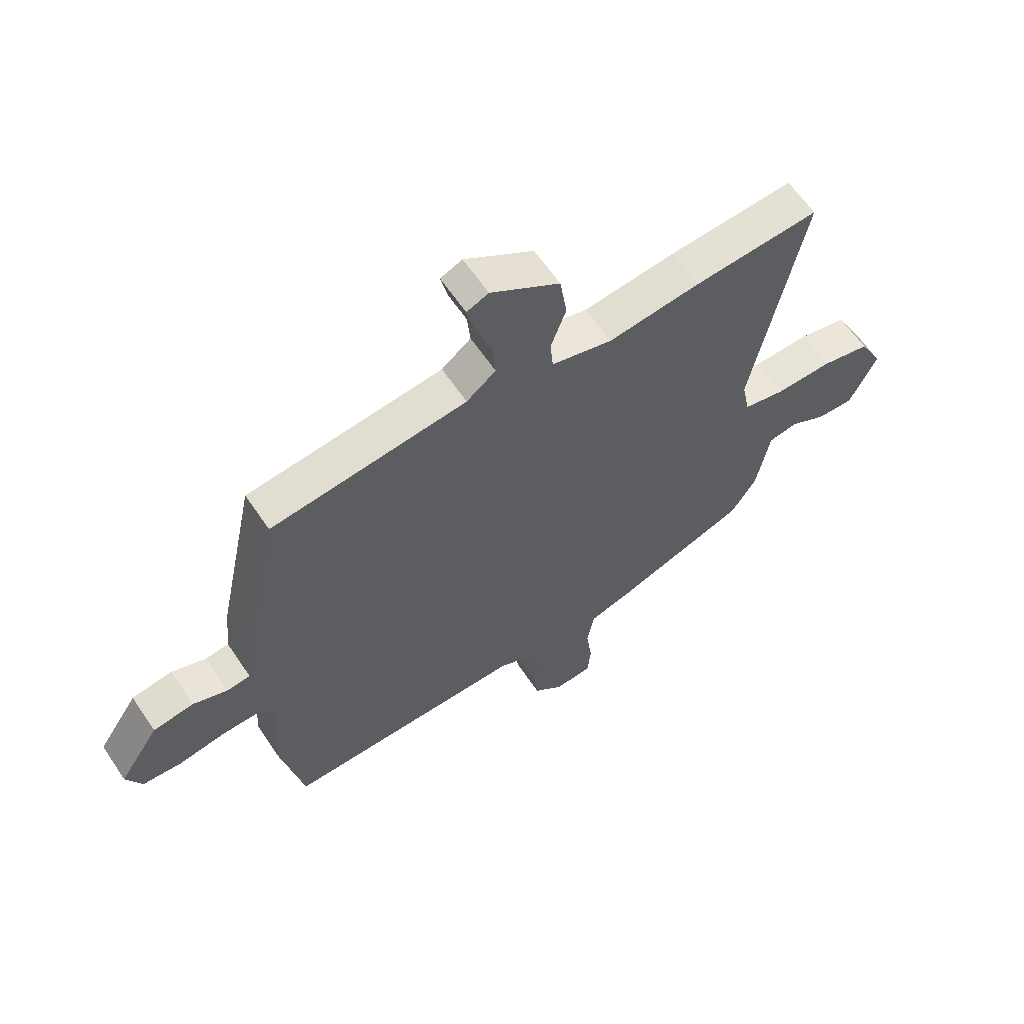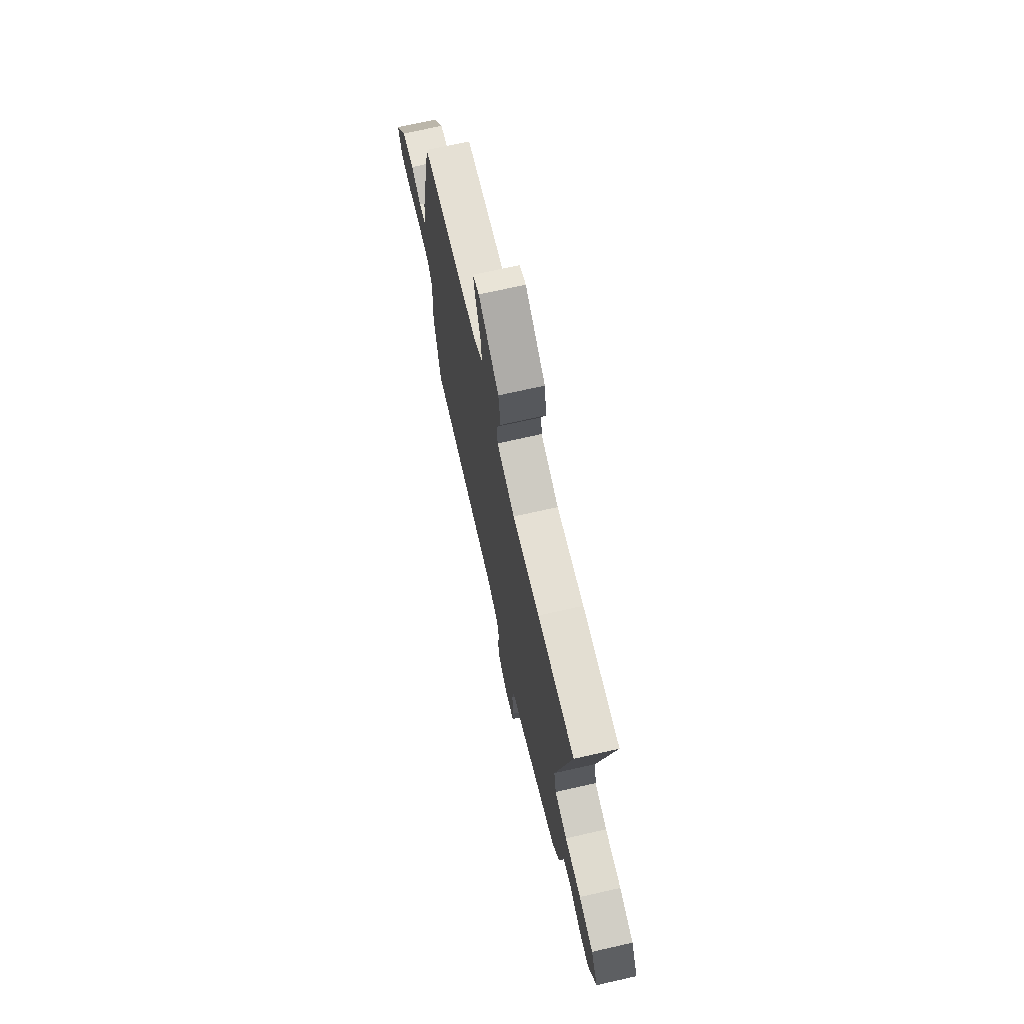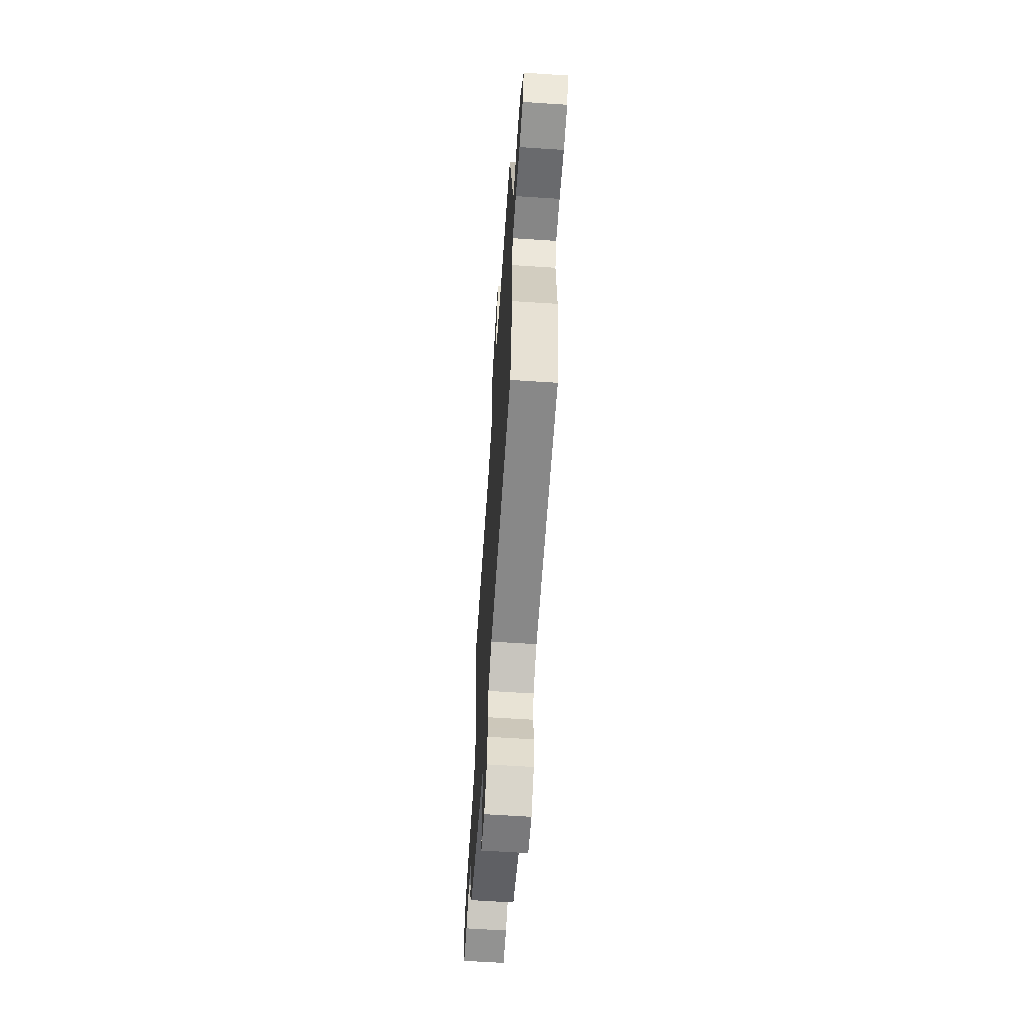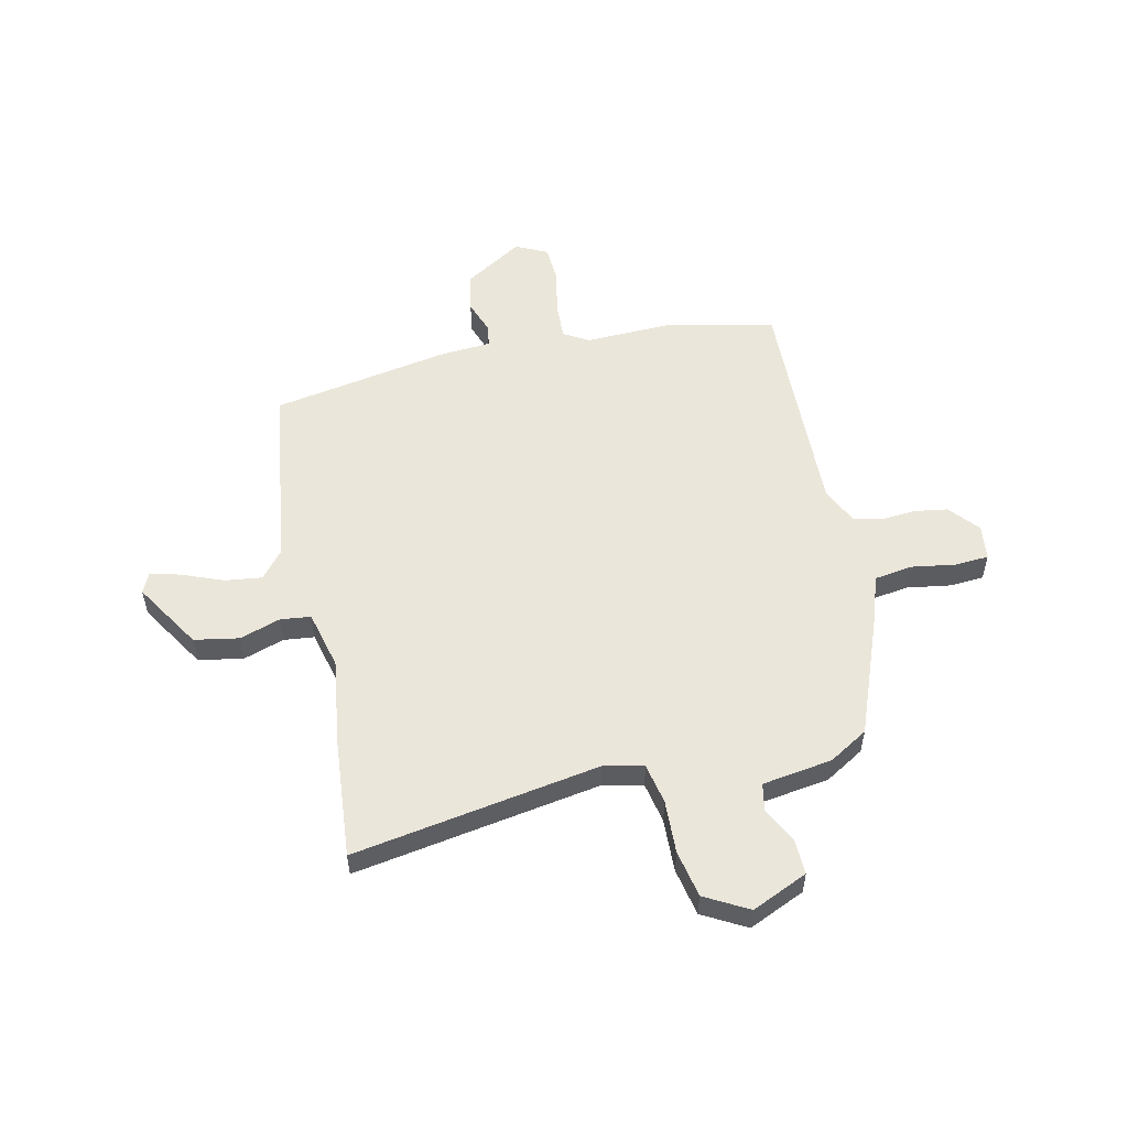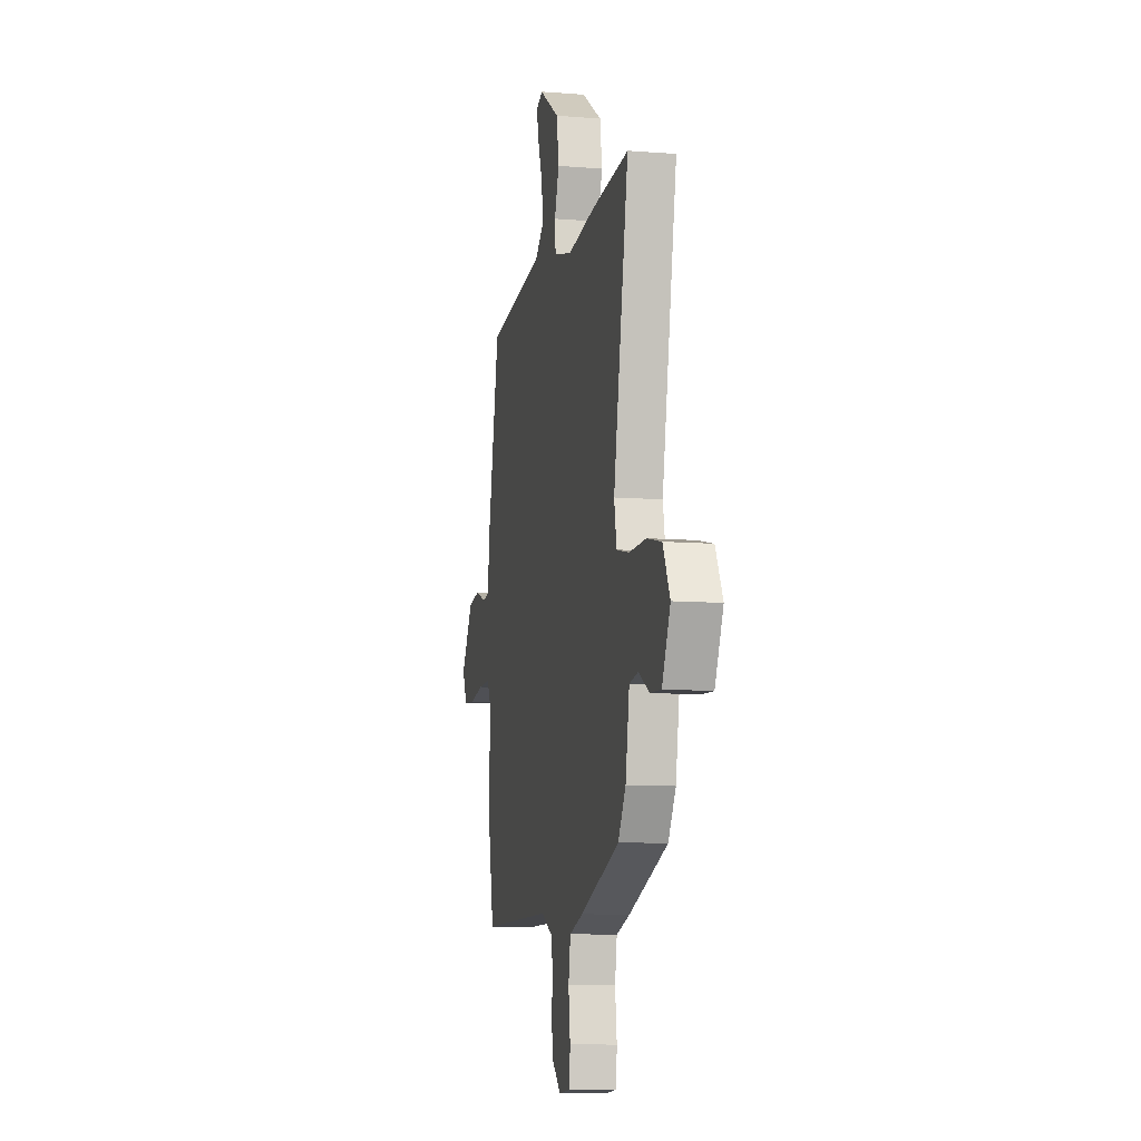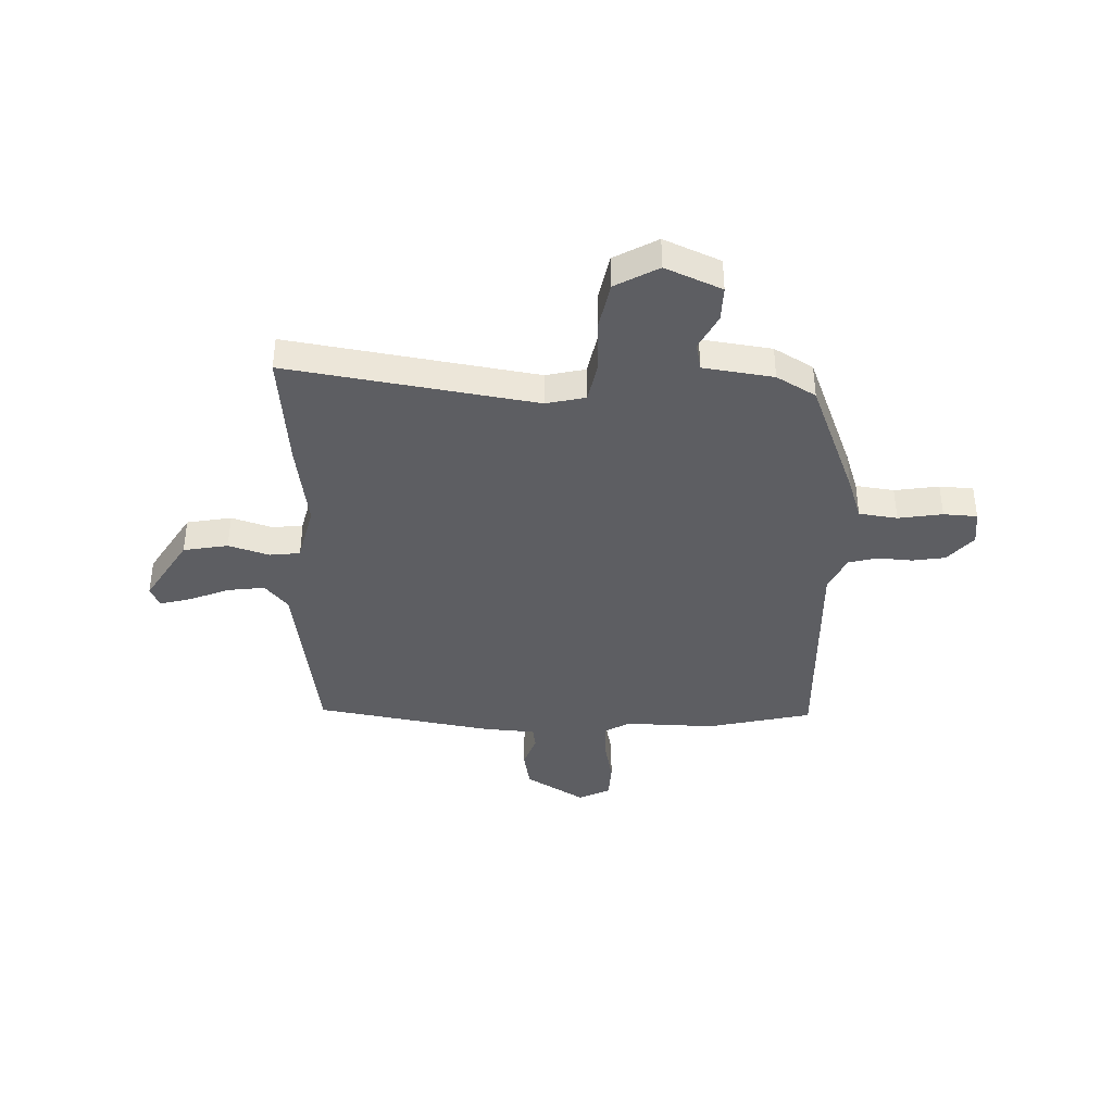
<metadata>
{"format":"obj","ext":"obj","renderer":"f3d","projection":"perspective","resolution":1024,"background":"white","views":[{"elev":62.2,"azim":-33.9,"up":"+Z"},{"elev":70.8,"azim":77.2,"up":"+Z"},{"elev":-62.9,"azim":-93.8,"up":"+Z"},{"elev":54.8,"azim":79.1,"up":"+Y"},{"elev":-9.9,"azim":78.4,"up":"+Z"},{"elev":-39.3,"azim":90.1,"up":"+Y"}]}
</metadata>
<code>
v 0.488 0.07 -0.456
v 0.247 0.07 -0.541
v 0.163 0.07 -0.566
v 0.15 0.07 -0.64
v 0.161 0.07 -0.726
v 0.155 0.07 -0.791
v 0.086 0.07 -0.797
v 0.031 0.07 -0.747
v 0.023 0.07 -0.683
v 0.03 0.07 -0.616
v 0.017 0.07 -0.56
v -0.051 0.07 -0.525
v -0.495 0.07 -0.525
v -0.536 0.07 -0.321
v -0.526 0.07 -0.146
v -0.553 0.07 -0.097
v -0.625 0.07 -0.098
v -0.712 0.07 -0.113
v -0.784 0.07 -0.107
v -0.812 0.07 -0.045
v -0.738 0.07 0.067
v -0.663 0.07 0.078
v -0.599 0.07 0.053
v -0.556 0.07 0.058
v -0.546 0.07 0.157
v -0.474 0.07 0.5
v -0.114 0.07 0.54
v -0.06 0.07 0.582
v -0.067 0.07 0.654
v -0.096 0.07 0.733
v -0.11 0.07 0.793
v -0.07 0.07 0.81
v 0.057 0.07 0.726
v 0.07 0.07 0.639
v 0.042 0.07 0.561
v 0.047 0.07 0.502
v 0.159 0.07 0.471
v 0.329 0.07 0.49
v 0.561 0.07 0.504
v 0.468 0.07 0.028
v 0.483 0.07 -0.049
v 0.561 0.07 -0.067
v 0.664 0.07 -0.066
v 0.755 0.07 -0.087
v 0.799 0.07 -0.172
v 0.748 0.07 -0.279
v 0.68 0.07 -0.275
v 0.613 0.07 -0.238
v 0.559 0.07 -0.247
v 0.535 0.07 -0.382
v 0.488 0 -0.456
v 0.247 0 -0.541
v 0.163 0 -0.566
v 0.15 0 -0.64
v 0.161 0 -0.726
v 0.155 0 -0.791
v 0.086 0 -0.797
v 0.031 0 -0.747
v 0.023 0 -0.683
v 0.03 0 -0.616
v 0.017 0 -0.56
v -0.051 0 -0.525
v -0.495 0 -0.525
v -0.536 0 -0.321
v -0.526 0 -0.146
v -0.553 0 -0.097
v -0.625 0 -0.098
v -0.712 0 -0.113
v -0.784 0 -0.107
v -0.812 0 -0.045
v -0.738 0 0.067
v -0.663 0 0.078
v -0.599 0 0.053
v -0.556 0 0.058
v -0.546 0 0.157
v -0.474 0 0.5
v -0.114 0 0.54
v -0.06 0 0.582
v -0.067 0 0.654
v -0.096 0 0.733
v -0.11 0 0.793
v -0.07 0 0.81
v 0.057 0 0.726
v 0.07 0 0.639
v 0.042 0 0.561
v 0.047 0 0.502
v 0.159 0 0.471
v 0.329 0 0.49
v 0.561 0 0.504
v 0.468 0 0.028
v 0.483 0 -0.049
v 0.561 0 -0.067
v 0.664 0 -0.066
v 0.755 0 -0.087
v 0.799 0 -0.172
v 0.748 0 -0.279
v 0.68 0 -0.275
v 0.613 0 -0.238
v 0.559 0 -0.247
v 0.535 0 -0.382
f 1 2 3
f 50 1 3
f 49 50 3
f 46 47 48
f 45 46 48
f 44 45 48
f 43 44 48
f 42 43 48
f 41 42 48 49
f 37 38 39 40
f 36 37 40 41
f 33 34 35
f 32 33 35
f 31 32 35
f 30 31 35
f 29 30 35
f 28 29 35 36
f 41 49 3
f 36 41 3
f 28 36 3
f 27 28 3
f 21 22 23
f 20 21 23
f 19 20 23
f 18 19 23
f 17 18 23
f 16 17 23 24
f 27 3 4
f 26 27 4
f 25 26 4
f 24 25 4
f 16 24 4
f 15 16 4
f 8 9 10
f 7 8 10
f 6 7 10
f 5 6 10
f 4 5 10
f 4 10 11
f 15 4 11
f 12 13 14 15
f 11 12 15
f 53 52 51
f 53 51 100
f 53 100 99
f 98 97 96
f 98 96 95
f 98 95 94
f 98 94 93
f 98 93 92
f 99 98 92 91
f 90 89 88 87
f 91 90 87 86
f 85 84 83
f 85 83 82
f 85 82 81
f 85 81 80
f 85 80 79
f 86 85 79 78
f 53 99 91
f 53 91 86
f 53 86 78
f 53 78 77
f 73 72 71
f 73 71 70
f 73 70 69
f 73 69 68
f 73 68 67
f 74 73 67 66
f 54 53 77
f 54 77 76
f 54 76 75
f 54 75 74
f 54 74 66
f 54 66 65
f 60 59 58
f 60 58 57
f 60 57 56
f 60 56 55
f 60 55 54
f 61 60 54
f 61 54 65
f 65 64 63 62
f 65 62 61
f 1 51 52 2
f 2 52 53 3
f 3 53 54 4
f 4 54 55 5
f 5 55 56 6
f 6 56 57 7
f 7 57 58 8
f 8 58 59 9
f 9 59 60 10
f 10 60 61 11
f 11 61 62 12
f 12 62 63 13
f 13 63 64 14
f 14 64 65 15
f 15 65 66 16
f 16 66 67 17
f 17 67 68 18
f 18 68 69 19
f 19 69 70 20
f 20 70 71 21
f 21 71 72 22
f 22 72 73 23
f 23 73 74 24
f 24 74 75 25
f 25 75 76 26
f 26 76 77 27
f 27 77 78 28
f 28 78 79 29
f 29 79 80 30
f 30 80 81 31
f 31 81 82 32
f 32 82 83 33
f 33 83 84 34
f 34 84 85 35
f 35 85 86 36
f 36 86 87 37
f 37 87 88 38
f 38 88 89 39
f 39 89 90 40
f 40 90 91 41
f 41 91 92 42
f 42 92 93 43
f 43 93 94 44
f 44 94 95 45
f 45 95 96 46
f 46 96 97 47
f 47 97 98 48
f 48 98 99 49
f 49 99 100 50
f 50 100 51 1

</code>
